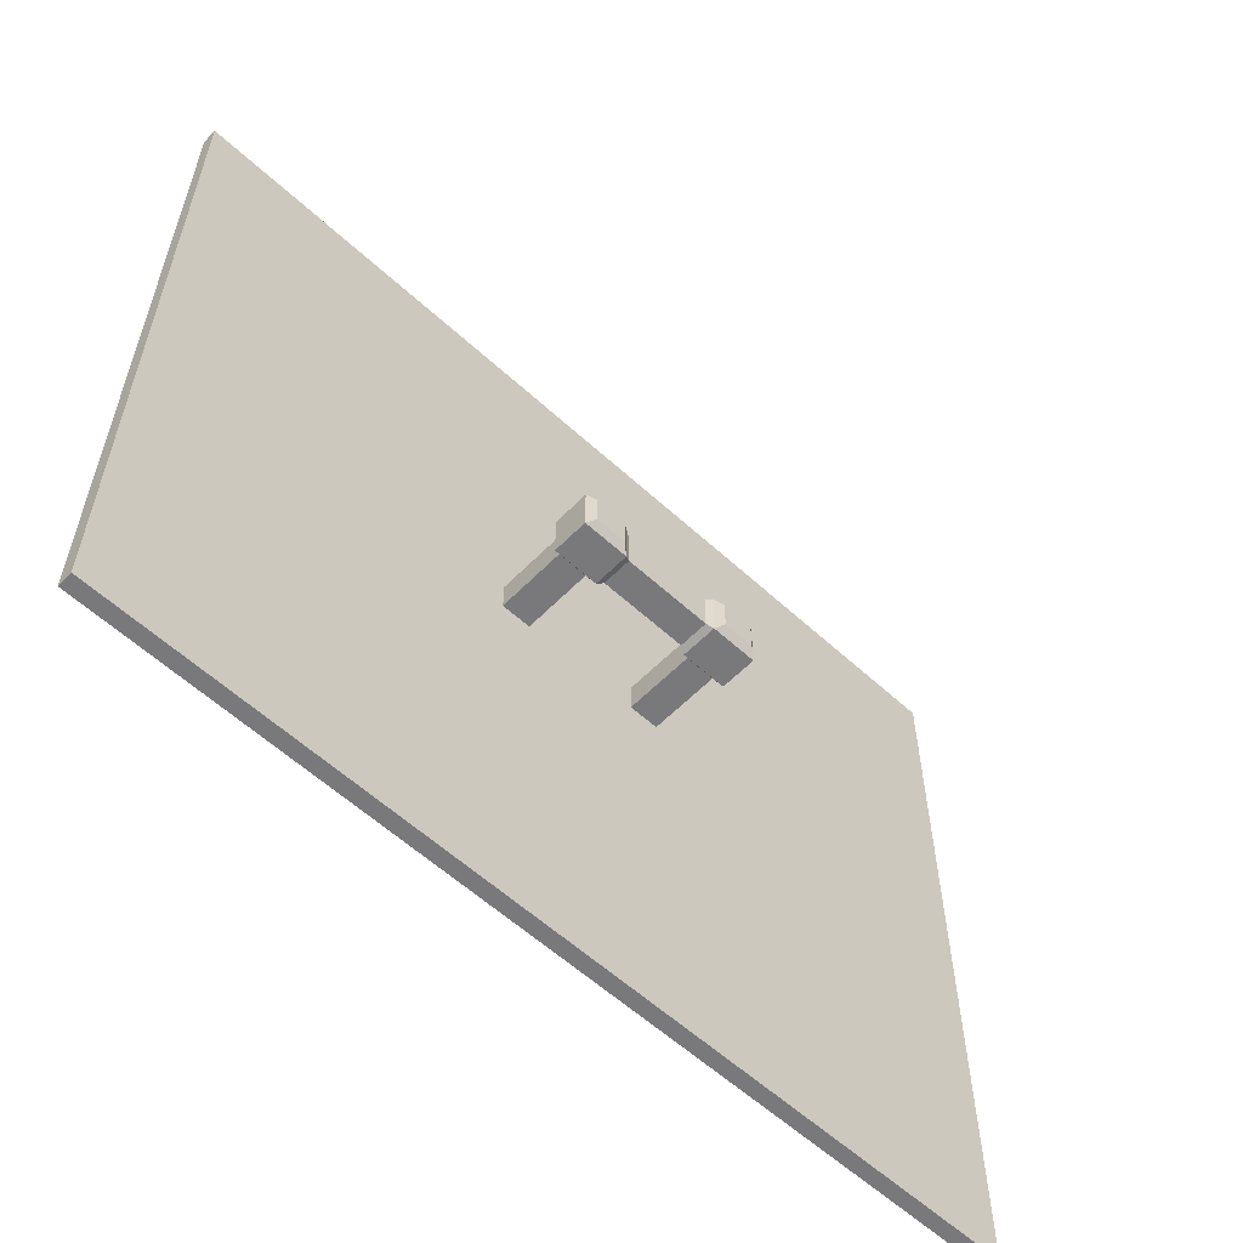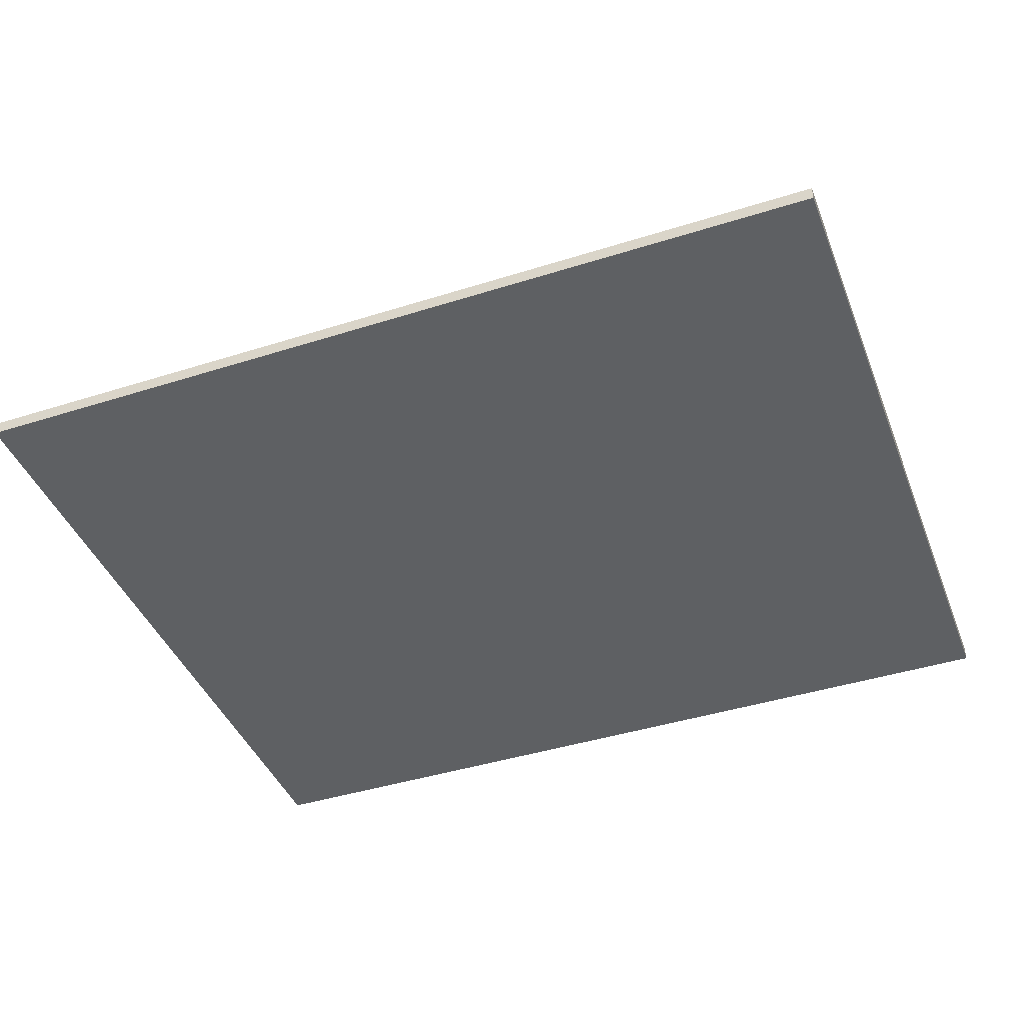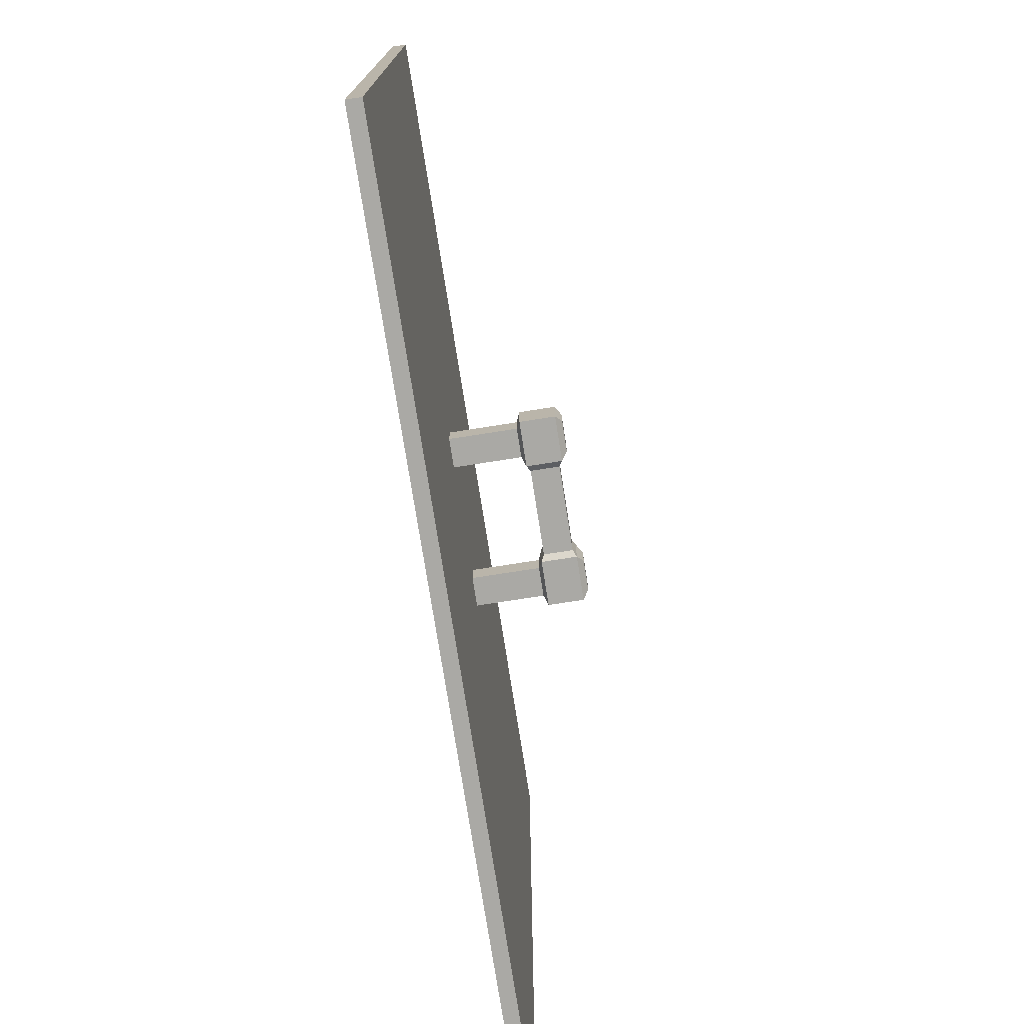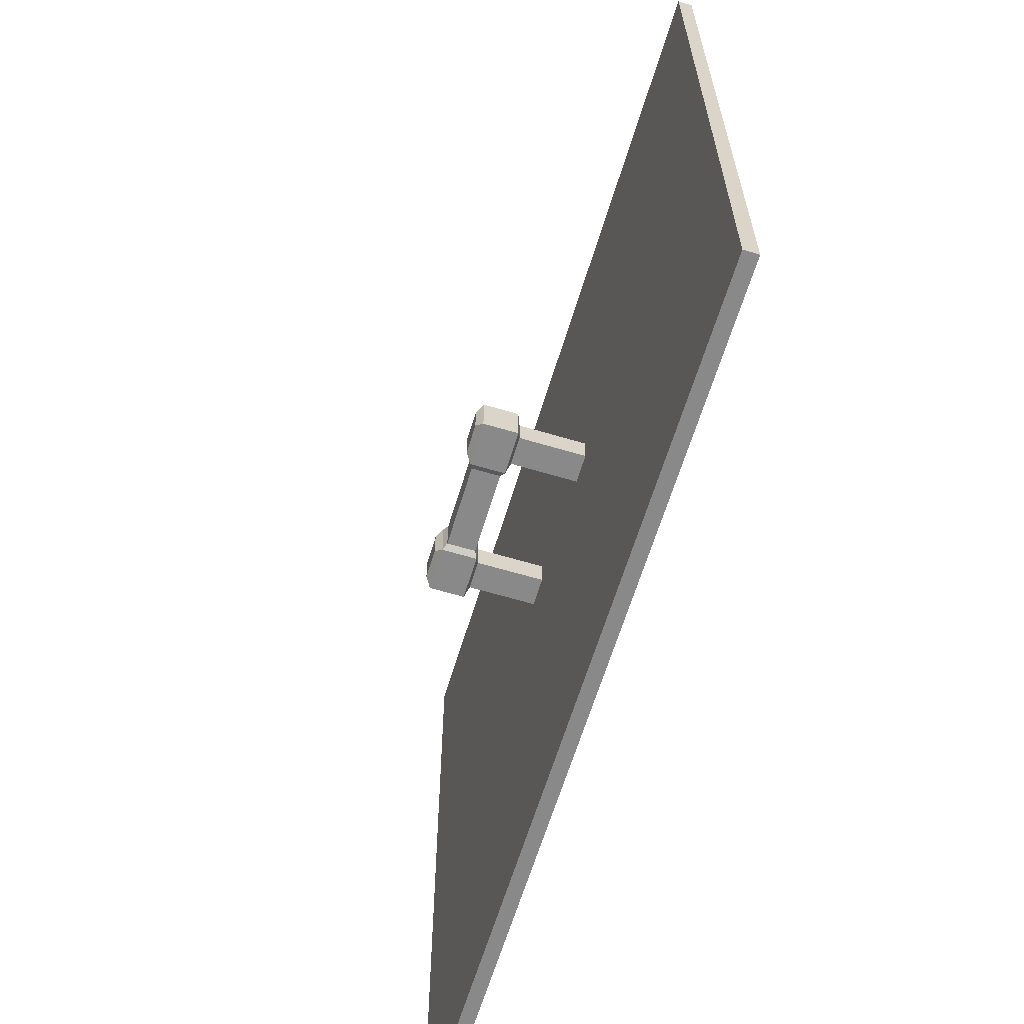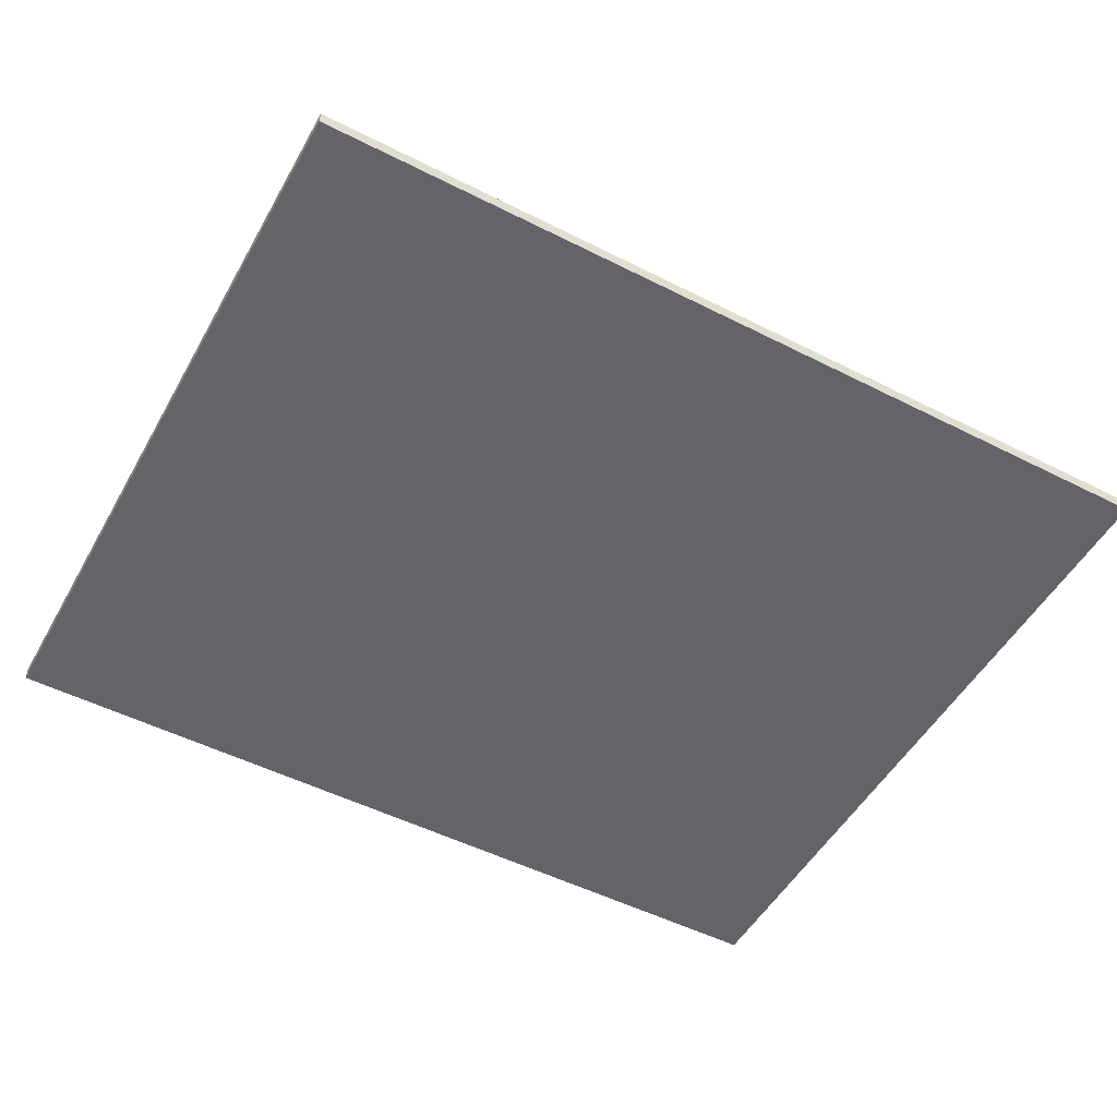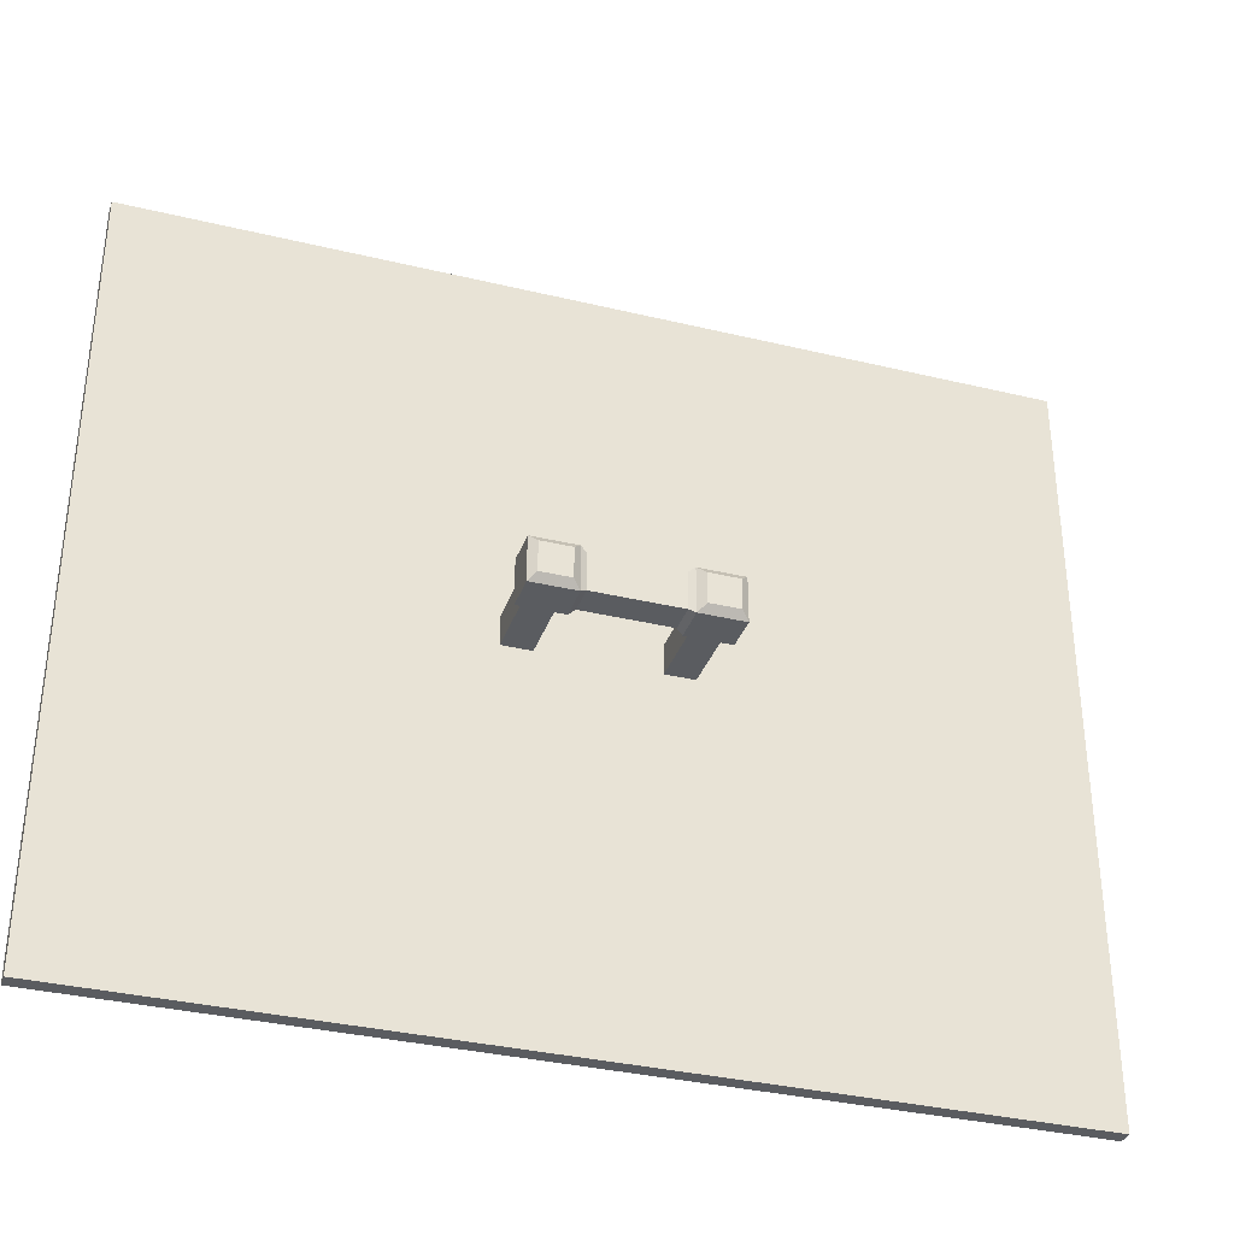
<metadata>
{"format":"obj","ext":"obj","renderer":"f3d","projection":"perspective","resolution":1024,"background":"white","views":[{"elev":-57.9,"azim":136.4,"up":"+Z"},{"elev":-42.5,"azim":20.7,"up":"+Y"},{"elev":-75.4,"azim":98.9,"up":"+Z"},{"elev":-63.2,"azim":-106.8,"up":"+Z"},{"elev":-51.3,"azim":151.2,"up":"+Y"},{"elev":-34.4,"azim":162.0,"up":"+Z"}]}
</metadata>
<code>
o Suzanne.001_Suzanne.002
v -5.949 -0.02881 1
v -3.949 -0.02881 1
v -5.949 -0.02881 -1
v -3.949 -0.02881 -1
v -5.949 4.595 1
v -3.949 4.595 1
v -5.949 4.595 -1
v -3.949 4.595 -1
v -6.502 4.857 1.553
v -3.395 4.857 1.553
v -6.502 4.857 -1.553
v -3.395 4.857 -1.553
v -6.502 7.282 1.553
v -3.395 7.282 1.553
v -6.502 7.282 -1.553
v -3.395 7.282 -1.553
v -5.993 7.697 1.044
v -3.904 7.697 1.044
v -5.993 7.697 -1.044
v -3.904 7.697 -1.044
v -2.974 5.078 1.27
v -2.974 5.078 -1.27
v -2.974 7.061 1.27
v -2.974 7.061 -1.27
v 5.949 -0.02881 1
v 3.949 -0.02881 1
v 5.949 -0.02881 -1
v 3.949 -0.02881 -1
v 5.949 4.595 1
v 3.949 4.595 1
v 5.949 4.595 -1
v 3.949 4.595 -1
v 6.502 4.857 1.553
v 3.395 4.857 1.553
v 6.502 4.857 -1.553
v 3.395 4.857 -1.553
v 6.502 7.282 1.553
v 3.395 7.282 1.553
v 6.502 7.282 -1.553
v 3.395 7.282 -1.553
v 5.993 7.697 1.044
v 3.904 7.697 1.044
v 5.993 7.697 -1.044
v 3.904 7.697 -1.044
v 2.974 5.078 1.27
v 2.974 5.078 -1.27
v 2.974 7.061 1.27
v 2.974 7.061 -1.27
v -3.949 -0.02881 -26
v 3.949 -0.02881 -26
v -3.949 -0.02881 26
v 3.949 -0.02881 26
v 5.949 -0.02881 26
v 5.949 -0.02881 -26
v -5.949 -0.02881 -26
v -5.949 -0.02881 26
v 30.95 -0.02881 -1
v 30.95 -0.02881 -26
v 30.95 -0.02881 1
v 30.95 -0.02881 26
v -30.95 -0.02881 -1
v -30.95 -0.02881 -26
v -30.95 -0.02881 1
v -30.95 -0.02881 26
v 11.04 -2.703 -23.06
v -3.949 -1.029 -26
v 3.949 -1.029 -26
v -3.949 -1.029 26
v 3.949 -1.029 26
v 5.949 -1.029 26
v 5.949 -1.029 -26
v -5.949 -1.029 -26
v -5.949 -1.029 26
v 30.95 -1.029 -1
v 30.95 -1.029 -26
v 30.95 -1.029 1
v 30.95 -1.029 26
v -30.95 -1.029 -1
v -30.95 -1.029 -26
v -30.95 -1.029 1
v -30.95 -1.029 26
v -3.949 -1.029 -1
v 3.949 -1.029 -1
v -3.949 -1.029 1
v 3.949 -1.029 1
v 5.949 -1.029 1
v 5.949 -1.029 -1
v -5.949 -1.029 1
v -5.949 -1.029 -1
f 28 50 49
f 7 11 12
f 3 7 8
f 4 8 6
f 2 6 5
f 1 5 7
f 11 15 16
f 8 12 10
f 6 10 9
f 5 9 11
f 15 19 20
f 10 14 13
f 9 13 15
f 18 20 19
f 16 20 18
f 14 18 17
f 13 17 19
f 10 21 23
f 16 24 22
f 14 23 24
f 12 22 21
f 2 26 28
f 36 35 31
f 32 31 27
f 30 32 28
f 29 30 26
f 31 29 25
f 40 39 35
f 34 36 32
f 33 34 30
f 35 33 29
f 44 43 39
f 37 38 34
f 39 37 33
f 43 44 42
f 42 44 40
f 41 42 38
f 43 41 37
f 47 45 34
f 46 48 40
f 48 47 38
f 45 46 36
f 45 47 23
f 23 47 48
f 24 48 46
f 46 45 21
f 2 51 52
f 53 60 59
f 4 49 55
f 3 61 63
f 26 52 53
f 27 57 58
f 25 59 57
f 55 62 61
f 1 63 64
f 1 56 51
f 27 54 50
f 63 80 81
f 50 67 66
f 61 78 80
f 55 72 79
f 62 79 78
f 60 77 76
f 59 76 74
f 54 71 67
f 51 68 69
f 57 74 75
f 64 81 73
f 52 69 70
f 49 66 72
f 53 70 77
f 58 75 71
f 56 73 68
f 67 83 82
f 68 84 85
f 85 84 82
f 69 85 86
f 70 86 76
f 86 87 74
f 83 87 86
f 87 71 75
f 87 83 67
f 88 84 68
f 81 80 88
f 66 82 89
f 88 89 82
f 79 72 89
f 89 88 80
f 4 28 49
f 8 7 12
f 4 3 8
f 2 4 6
f 1 2 5
f 3 1 7
f 12 11 16
f 6 8 10
f 5 6 9
f 7 5 11
f 16 15 20
f 9 10 13
f 11 9 15
f 17 18 19
f 14 16 18
f 13 14 17
f 15 13 19
f 14 10 23
f 12 16 22
f 16 14 24
f 10 12 21
f 4 2 28
f 32 36 31
f 28 32 27
f 26 30 28
f 25 29 26
f 27 31 25
f 36 40 35
f 30 34 32
f 29 33 30
f 31 35 29
f 40 44 39
f 33 37 34
f 35 39 33
f 41 43 42
f 38 42 40
f 37 41 38
f 39 43 37
f 38 47 34
f 36 46 40
f 40 48 38
f 34 45 36
f 21 45 23
f 24 23 48
f 22 24 46
f 22 46 21
f 26 2 52
f 25 53 59
f 3 4 55
f 1 3 63
f 25 26 53
f 54 27 58
f 27 25 57
f 3 55 61
f 56 1 64
f 2 1 51
f 28 27 50
f 64 63 81
f 49 50 66
f 63 61 80
f 62 55 79
f 61 62 78
f 59 60 76
f 57 59 74
f 50 54 67
f 52 51 69
f 58 57 75
f 56 64 73
f 53 52 70
f 55 49 72
f 60 53 77
f 54 58 71
f 51 56 68
f 66 67 82
f 69 68 85
f 83 85 82
f 70 69 86
f 77 70 76
f 76 86 74
f 85 83 86
f 74 87 75
f 71 87 67
f 73 88 68
f 73 81 88
f 72 66 89
f 84 88 82
f 78 79 89
f 78 89 80

</code>
